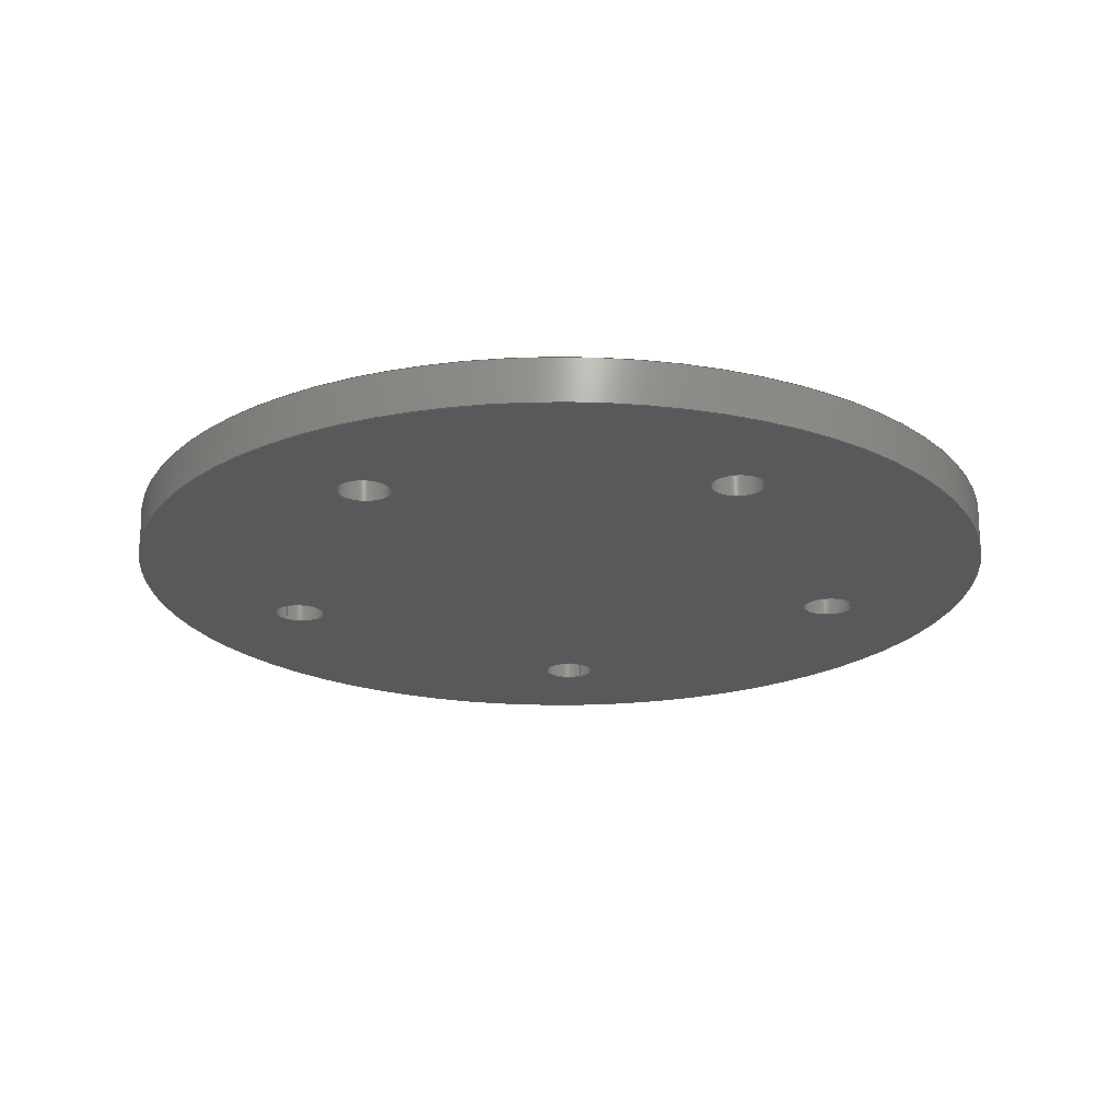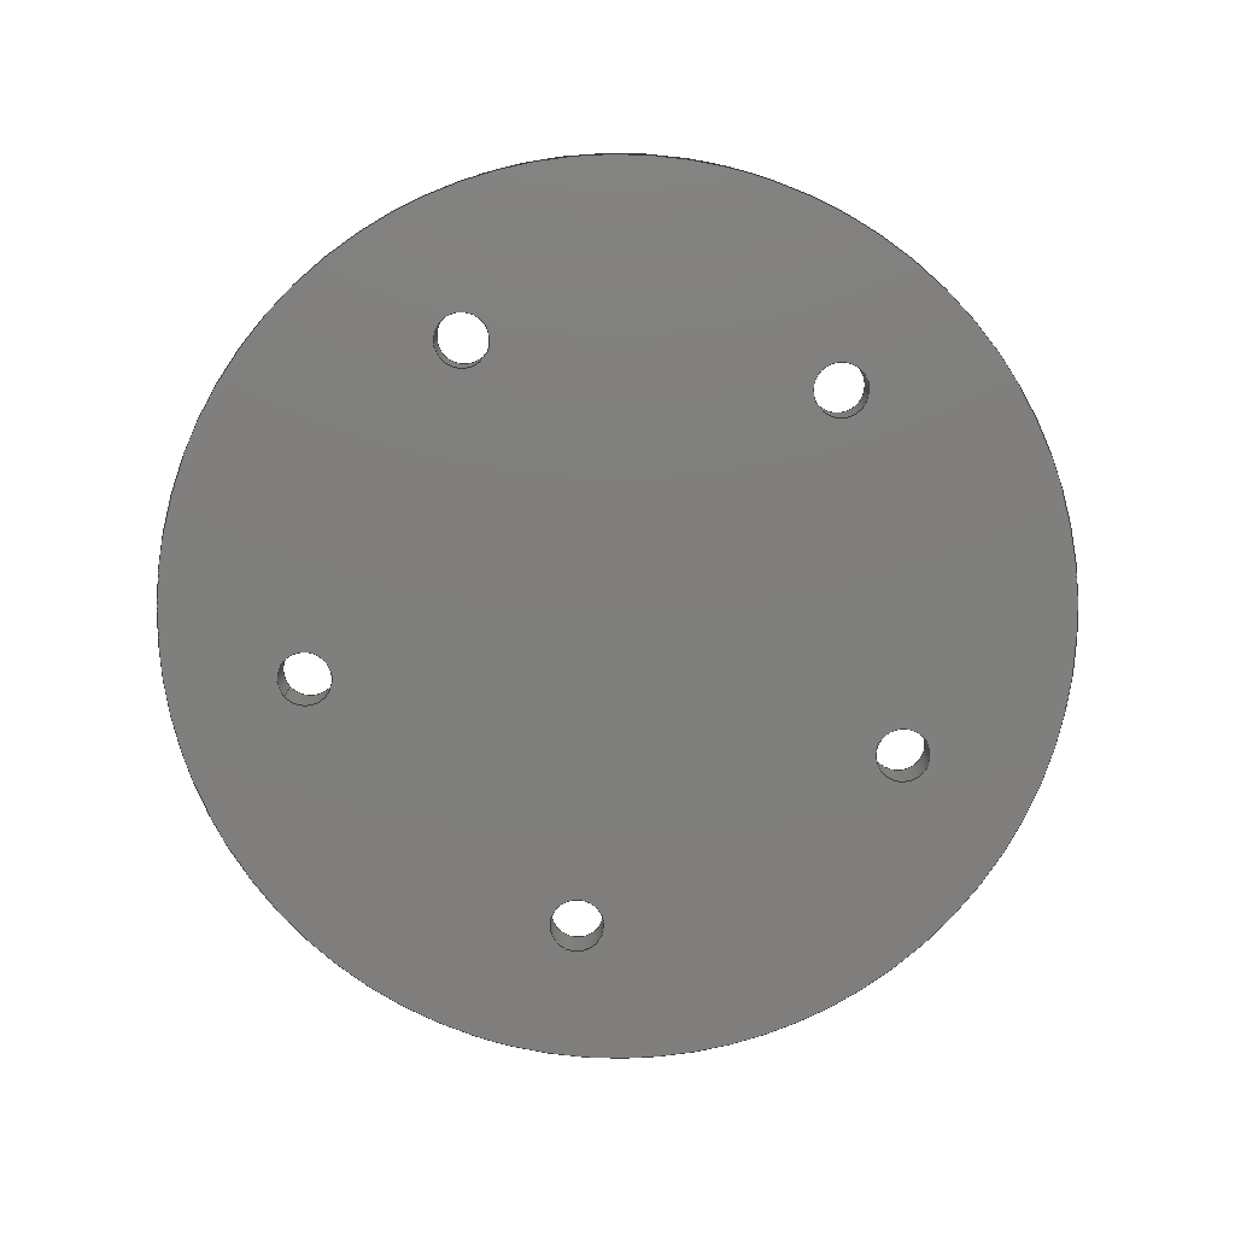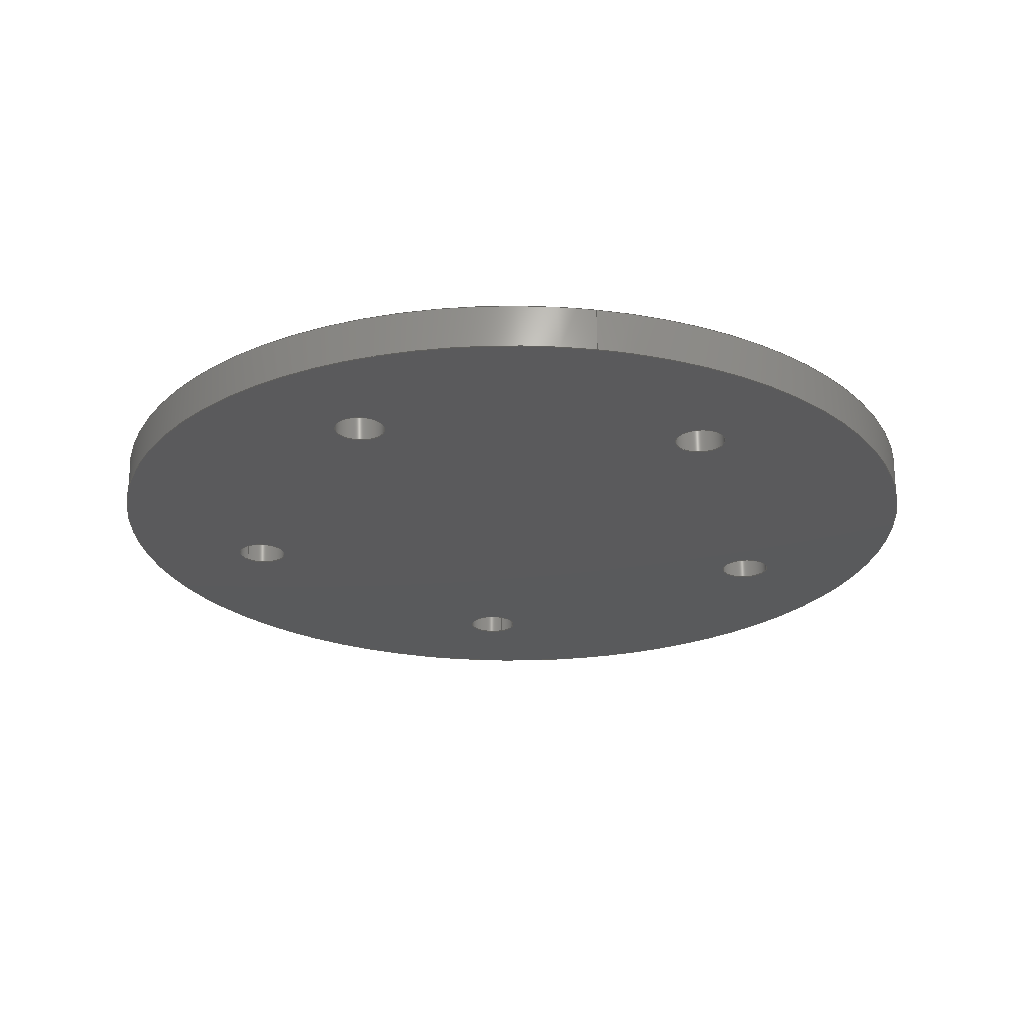
<metadata>
{"format":"iges","ext":"iges","renderer":"f3d","projection":"perspective","resolution":1024,"background":"white","views":[{"elev":-21.2,"azim":-22.1,"up":"+Z"},{"elev":-79.0,"azim":-103.6,"up":"+Z"},{"elev":-24.2,"azim":-100.8,"up":"+Z"}]}
</metadata>
<code>

,,12HStar LED Top,12HStar LED Top,7Hunknown,7Hunknown,32,38,7,99,15,,1,
2,2HMM,1,0.08,15H2.019e+07,0.01,1e+04,14Hcomputerboy586,7Hunknown
,11,0,15H2.019e+07;
     186       1                                                00000000
     186            -129       1       0                               0
     514       2                                                00010000
     514                       1       1                               0
     510       3                                                00010000
     510            -129       1       1                               0
     510       4                                                00010000
     510            -129       1       1                               0
     510       5                                                00010000
     510            -129       1       1                               0
     510       6                                                00010000
     510            -129       1       1                               0
     510       7                                                00010000
     510            -129       1       1                               0
     510       8                                                00010000
     510            -129       1       1                               0
     510       9                                                00010000
     510            -129       1       1                               0
     510      10                                                00010000
     510            -129       1       1                               0
     508      11                                                00010000
     508                       2       1                               0
     508      13                                                00010000
     508                       2       1                               0
     508      15                                                00010000
     508                       1       1                               0
     508      16                                                00010000
     508                       1       1                               0
     508      17                                                00010000
     508                       1       1                               0
     508      18                                                00010000
     508                       1       1                               0
     508      19                                                00010000
     508                       1       1                               0
     508      20                                                00010000
     508                       1       1                               0
     508      21                                                00010000
     508                       1       1                               0
     508      22                                                00010000
     508                       1       1                               0
     508      23                                                00010000
     508                       1       1                               0
     508      24                                                00010000
     508                       1       1                               0
     508      25                                                00010000
     508                       1       1                               0
     508      26                                                00010000
     508                       1       1                               0
     508      27                                                00010000
     508                       2       1                               0
     508      29                                                00010000
     508                       2       1                               0
     508      31                                                00010000
     508                       2       1                               0
     508      33                                                00010000
     508                       2       1                               0
     126      35                                                00010000
     126       0               7       0                               0
     126      42                                                00010000
     126       0               8       0                               0
     126      50                                                00010000
     126       0               4       0                               0
     126      54                                                00010000
     126       0              12       0                               0
     126      66                                                00010000
     126       0               5       0                               0
     126      71                                                00010000
     126       0               7       0                               0
     126      78                                                00010000
     126       0               2       0                               0
     126      80                                                00010000
     126       0               5       0                               0
     126      85                                                00010000
     126       0               7       0                               0
     126      92                                                00010000
     126       0              12       0                               0
     126     104                                                00010000
     126       0              12       0                               0
     126     116                                                00010000
     126       0              12       0                               0
     126     128                                                00010000
     126       0              12       0                               0
     126     140                                                00010000
     126       0               7       0                               0
     126     147                                                00010000
     126       0               8       0                               0
     126     155                                                00010000
     126       0               7       0                               0
     126     162                                                00010000
     126       0               8       0                               0
     126     170                                                00010000
     126       0               7       0                               0
     126     177                                                00010000
     126       0               8       0                               0
     126     185                                                00010000
     126       0               7       0                               0
     126     192                                                00010000
     126       0               8       0                               0
     126     200                                                00010000
     126       0               4       0                               0
     126     204                                                00010000
     126       0               4       0                               0
     126     208                                                00010000
     126       0               4       0                               0
     126     212                                                00010000
     126       0               4       0                               0
     128     216                                                00010000
     128       0    -129      21       0                               0
     128     237                                                00010000
     128       0    -129      11       0                               0
     128     248                                                00010000
     128       0    -129       3       0                               0
     128     251                                                00010000
     128       0    -129       3       0                               0
     128     254                                                00010000
     128       0    -129      21       0                               0
     128     275                                                00010000
     128       0    -129      21       0                               0
     128     296                                                00010000
     128       0    -129      21       0                               0
     128     317                                                00010000
     128       0    -129      21       0                               0
     502     338                                                00010000
     502                      11       1                               0
     504     349                                                00010001
     504                       7       1                               0
     406     356                                                00000000
     406                       1      15                               0
     314     357                                                00000200
     314                       2       0                               0
186,3,1,0,0,1,127;                                                     1
514,8,5,1,7,1,9,1,11,1,13,1,15,1,17,1,19,1;                            3
510,107,1,1,21;                                                        5
510,109,1,1,23;                                                        7
510,111,6,1,25,27,29,31,33,35;                                         9
510,113,6,1,37,39,41,43,45,47;                                        11
510,115,1,1,49;                                                       13
510,117,1,1,51;                                                       15
510,119,1,1,53;                                                       17
510,121,1,1,55;                                                       19
508,5,0,125,1,0,0,0,125,2,0,0,0,125,3,1,0,0,125,4,0,0,0,125,3,0,      21
0;                                                                    21
508,6,0,125,5,0,0,0,125,6,0,0,0,125,7,1,0,0,125,8,0,0,0,125,9,0,      23
0,0,125,7,0,0;                                                        23
508,2,0,125,8,1,0,0,125,9,1,0;                                        25
508,1,0,125,10,1,0;                                                   27
508,1,0,125,11,1,0;                                                   29
508,1,0,125,12,1,0;                                                   31
508,1,0,125,13,1,0;                                                   33
508,1,0,125,4,1,0;                                                    35
508,2,0,125,5,1,0,0,125,6,1,0;                                        37
508,2,0,125,14,1,0,0,125,15,1,0;                                      39
508,2,0,125,16,1,0,0,125,17,1,0;                                      41
508,2,0,125,18,1,0,0,125,19,1,0;                                      43
508,2,0,125,20,1,0,0,125,21,1,0;                                      45
508,2,0,125,1,1,0,0,125,2,1,0;                                        47
508,5,0,125,20,0,0,0,125,21,0,0,0,125,22,1,0,0,125,13,0,0,0,125,      49
22,0,0;                                                               49
508,5,0,125,18,0,0,0,125,19,0,0,0,125,23,1,0,0,125,12,0,0,0,125,      51
23,0,0;                                                               51
508,5,0,125,16,0,0,0,125,17,0,0,0,125,24,1,0,0,125,11,0,0,0,125,      53
24,0,0;                                                               53
508,5,0,125,14,0,0,0,125,15,0,0,0,125,25,1,0,0,125,10,0,0,0,125,      55
25,0,0;                                                               55
126,4,2,0,0,0,0,0,0,0,1.571,1.571,             57
3.142,3.142,3.142,1,                57
0.7071,1,0.7071,1,-27.13,            57
-17.3,5,-27.13,-20.3,5,          57
-30.13,-20.3,5,-33.13,             57
-20.3,5,-33.13,-17.3,5,0,       57
3.142,0,0,0;                                            57
126,4,2,0,0,0,0,3.142,3.142,                    59
3.142,4.712,4.712,                   59
6.283,6.283,6.283,1,                59
0.7071,1,0.7071,1,-33.13,          59
-17.3,5,-33.13,-14.3,5,          59
-30.13,-14.3,5,-27.13,             59
-14.3,5,-27.13,-17.3,5,          59
3.142,6.283,0,0,0;                           59
126,1,1,0,0,1,0,-3.333,-3.333,                  61
-1.667,-1.667,1,1,-33.13,          61
-17.3,5,-33.13,-17.3,0,          61
-3.333,-1.667,0,0,0;                         61
126,8,2,0,1,0,0,-3.142,-3.142,                  63
-3.142,-1.571,-1.571,0,0,            63
1.571,1.571,3.142,                     63
3.142,3.142,1,0.7071,1,             63
0.7071,1,0.7071,1,0.7071,1,        63
-33.13,-17.3,0,-33.13,             63
-20.3,0,-30.13,-20.3,0,          63
-27.13,-20.3,0,-27.13,             63
-17.3,0,-27.13,-14.3,0,          63
-30.13,-14.3,0,-33.13,             63
-14.3,0,-33.13,-17.3,0,          63
-3.142,3.142,0,0,0;                          63
126,4,2,0,0,0,0,0,0,0,1.571,1.571,             65
3.142,3.142,3.142,1,                65
0.7071,1,0.7071,1,50,0,5,50,50,5,       65
3.062D-15,50,5,-50,50,5,-50,                         65
6.123D-15,5,0,3.142,0,0,0;                 65
126,4,2,0,0,0,0,3.142,3.142,                    67
3.142,4.712,4.712,                   67
6.283,6.283,6.283,1,                67
0.7071,1,0.7071,1,-50,                       67
6.123D-15,5,-50,-50,5,-9.185D-15,-50,      67
5,50,-50,5,50,-1.225D-14,5,3.142,         67
6.283,0,0,0;                                            67
126,1,1,0,0,1,0,-0.05,-0.05,0.05,0.05,1,1,-50,0,5,-50,0,       69
0,-0.05,0.05,0,0,0;                                               69
126,4,2,0,0,0,0,0,0,0,1.571,1.571,             71
3.142,3.142,3.142,1,                71
0.7071,1,0.7071,1,50,0,0,50,-50,0,      71
3.062D-15,-50,0,-50,-50,0,-50,                       71
-6.123D-15,0,0,3.142,0,0,0;                71
126,4,2,0,0,0,0,3.142,3.142,                    73
3.142,4.712,4.712,                   73
6.283,6.283,6.283,1,                73
0.7071,1,0.7071,1,-50,                       73
-6.123D-15,0,-50,50,0,-9.185D-15,50,       73
0,50,50,0,50,1.225D-14,0,3.142,           73
6.283,0,0,0;                                            73
126,8,2,0,1,0,0,-3.142,-3.142,                  75
-3.142,-1.571,-1.571,0,0,            75
1.571,1.571,3.142,                     75
3.142,3.142,1,0.7071,1,             75
0.7071,1,0.7071,1,0.7071,1,       75
-26.69,26.16,0,-29.54,               75
25.23,0,-28.62,22.38,0,            75
-27.69,19.53,0,-24.83,              75
20.45,0,-21.98,21.38,0,            75
-22.91,24.23,0,-23.84,              75
27.09,0,-26.69,26.16,0,             75
-3.142,3.142,0,0,0;                          75
126,8,2,0,1,0,0,-3.142,-3.142,                  77
-3.142,-1.571,-1.571,0,0,            77
1.571,1.571,3.142,                     77
3.142,3.142,1,0.7071,1,            77
0.7071,1,0.7071,1,0.7071,1,       77
16.63,33.47,0,14.87,                 77
35.89,0,12.44,34.13,0,             77
10.01,32.37,0,11.78,                 77
29.94,0,13.54,27.51,0,             77
15.97,29.28,0,18.39,                77
31.04,0,16.63,33.47,0,              77
-3.142,3.142,0,0,0;                          77
126,8,2,0,1,0,0,-3.142,-3.142,                  79
-3.142,-1.571,-1.571,0,0,            79
1.571,1.571,3.142,                     79
3.142,3.142,1,0.7071,1,            79
0.7071,1,0.7071,1,0.7071,1,       79
36.97,-5.476,0,38.73,               79
-3.048,0,36.3,-1.285,0,           79
33.88,0.4782,0,32.11,               79
-1.949,0,30.35,-4.376,0,           79
32.78,-6.139,0,35.2,               79
-7.903,0,36.97,-5.476,0,           79
-3.142,3.142,0,0,0;                          79
126,8,2,0,1,0,0,-3.142,-3.142,                  81
-3.142,-1.571,-1.571,0,0,            81
1.571,1.571,3.142,                     81
3.142,3.142,1,0.7071,1,            81
0.7071,1,0.7071,1,0.7071,1,       81
6.216,-36.85,0,9.069,                81
-37.78,0,9.996,-34.92,0,           81
10.92,-32.07,0,8.07,               81
-31.14,0,5.217,-30.22,0,            81
4.29,-33.07,0,3.363,               81
-35.92,0,6.216,-36.85,0,            81
-3.142,3.142,0,0,0;                          81
126,4,2,0,0,0,0,0,0,0,1.571,1.571,             83
3.142,3.142,3.142,1,                83
0.7071,1,0.7071,1,-24.83,          83
20.45,5,-27.69,19.53,5,            83
-28.62,22.38,5,-29.54,               83
25.23,5,-26.69,26.16,5,0,          83
3.142,0,0,0;                                            83
126,4,2,0,0,0,0,3.142,3.142,                    85
3.142,4.712,4.712,                   85
6.283,6.283,6.283,1,                85
0.7071,1,0.7071,1,-26.69,            85
26.16,5,-23.84,27.09,5,            85
-22.91,24.23,5,-21.98,              85
21.38,5,-24.83,20.45,5,            85
3.142,6.283,0,0,0;                           85
126,4,2,0,0,0,0,0,0,0,1.571,1.571,             87
3.142,3.142,3.142,1,                87
0.7071,1,0.7071,1,11.78,           87
29.94,5,10.01,32.37,5,              87
12.44,34.13,5,14.87,                87
35.89,5,16.63,33.47,5,0,           87
3.142,0,0,0;                                            87
126,4,2,0,0,0,0,3.142,3.142,                    89
3.142,4.712,4.712,                   89
6.283,6.283,6.283,1,                89
0.7071,1,0.7071,1,16.63,           89
33.47,5,18.39,31.04,5,              89
15.97,29.28,5,13.54,                89
27.51,5,11.78,29.94,5,             89
3.142,6.283,0,0,0;                           89
126,4,2,0,0,0,0,0,0,0,1.571,1.571,             91
3.142,3.142,3.142,1,                91
0.7071,1,0.7071,1,32.11,           91
-1.949,5,33.88,0.4782,5,           91
36.3,-1.285,5,38.73,               91
-3.048,5,36.97,-5.476,5,0,        91
3.142,0,0,0;                                            91
126,4,2,0,0,0,0,3.142,3.142,                    93
3.142,4.712,4.712,                   93
6.283,6.283,6.283,1,                93
0.7071,1,0.7071,1,36.97,           93
-5.476,5,35.2,-7.903,5,           93
32.78,-6.139,5,30.35,               93
-4.376,5,32.11,-1.949,5,           93
3.142,6.283,0,0,0;                           93
126,4,2,0,0,0,0,0,0,0,1.571,1.571,             95
3.142,3.142,3.142,1,                95
0.7071,1,0.7071,1,8.07,           95
-31.14,5,10.92,-32.07,5,           95
9.996,-34.92,5,9.069,               95
-37.78,5,6.216,-36.85,5,0,         95
3.142,0,0,0;                                            95
126,4,2,0,0,0,0,3.142,3.142,                    97
3.142,4.712,4.712,                   97
6.283,6.283,6.283,1,                97
0.7071,1,0.7071,1,6.216,            97
-36.85,5,3.363,-35.92,5,           97
4.29,-33.07,5,5.217,               97
-30.22,5,8.07,-31.14,5,            97
3.142,6.283,0,0,0;                           97
126,1,1,0,0,1,0,-3.333,-3.333,                  99
-1.667,-1.667,1,1,6.216,            99
-36.85,5,6.216,-36.85,0,            99
-3.333,-1.667,0,0,0;                         99
126,1,1,0,0,1,0,-3.333,-3.333,                 101
-1.667,-1.667,1,1,36.97,          101
-5.476,5,36.97,-5.476,0,          101
-3.333,-1.667,0,0,0;                        101
126,1,1,0,0,1,0,-3.333,-3.333,                 103
-1.667,-1.667,1,1,16.63,          103
33.47,5,16.63,33.47,0,              103
-3.333,-1.667,0,0,0;                        103
126,1,1,0,0,1,0,-3.333,-3.333,                 105
-1.667,-1.667,1,1,-26.69,          105
26.16,5,-26.69,26.16,0,            105
-3.333,-1.667,0,0,0;                        105
128,1,8,1,2,0,1,0,0,1,-3.333,-3.333,           107
-1.667,-1.667,-3.142,               107
-3.142,-3.142,-1.571,                107
-1.571,0,0,1.571,1.571,              107
3.142,3.142,3.142,1,1,            107
0.7071,0.7071,1,1,0.7071,         107
0.7071,1,1,0.7071,0.7071,1,      107
1,0.7071,0.7071,1,1,-33.13,      107
-17.3,5,-33.13,-17.3,0,         107
-33.13,-14.3,5,-33.13,            107
-14.3,0,-30.13,-14.3,5,         107
-30.13,-14.3,0,-27.13,            107
-14.3,5,-27.13,-14.3,0,         107
-27.13,-17.3,5,-27.13,            107
-17.3,0,-27.13,-20.3,5,         107
-27.13,-20.3,0,-30.13,            107
-20.3,5,-30.13,-20.3,0,         107
-33.13,-20.3,5,-33.13,            107
-20.3,0,-33.13,-17.3,5,         107
-33.13,-17.3,0,-3.333,            107
-1.667,-3.142,3.142;                107
128,1,8,1,2,0,1,0,0,1,-0.05,-0.05,0.05,0.05,-3.142,       109
-3.142,-3.142,-1.571,                109
-1.571,0,0,1.571,1.571,              109
3.142,3.142,3.142,1,1,            109
0.7071,0.7071,1,1,0.7071,         109
0.7071,1,1,0.7071,0.7071,1,      109
1,0.7071,0.7071,1,1,-50,0,5,-50,0,     109
0,-50,-50,5,-50,-50,0,0,-50,5,0,-50,0,50,-50,5,      109
50,-50,0,50,0,5,50,0,0,50,50,5,50,50,0,0,50,5,     109
0,50,0,-50,50,5,-50,50,0,-50,0,5,-50,0,0,-0.05,       109
0.05,-3.142,3.142;                             109
128,1,1,1,1,0,0,1,0,0,-5.001,-5.001,5.001,5.001,-5.001,-5.001,       111
5.001,5.001,1,1,1,1,50.01,-50.01,0,-50.01,-50.01,0,50.01,      111
50.01,0,-50.01,50.01,0,-5.001,5.001,-5.001,5.001;                  111
128,1,1,1,1,0,0,1,0,0,-5.001,-5.001,5.001,5.001,-5.001,-5.001,       113
5.001,5.001,1,1,1,1,-50.01,-50.01,5,50.01,-50.01,5,-50.01,     113
50.01,5,50.01,50.01,5,-5.001,5.001,-5.001,5.001;                   113
128,1,8,1,2,0,1,0,0,1,-3.333,-3.333,           115
-1.667,-1.667,-3.142,               115
-3.142,-3.142,-1.571,                115
-1.571,0,0,1.571,1.571,              115
3.142,3.142,3.142,1,1,            115
0.7071,0.7071,1,1,0.7071,         115
0.7071,1,1,0.7071,0.7071,1,      115
1,0.7071,0.7071,1,1,6.216,        115
-36.85,5,6.216,-36.85,0,           115
3.363,-35.92,5,3.363,              115
-35.92,0,4.29,-33.07,5,          115
4.29,-33.07,0,5.217,              115
-30.22,5,5.217,-30.22,0,            115
8.07,-31.14,5,8.07,              115
-31.14,0,10.92,-32.07,5,          115
10.92,-32.07,0,9.996,               115
-34.92,5,9.996,-34.92,0,           115
9.069,-37.78,5,9.069,              115
-37.78,0,6.216,-36.85,5,           115
6.216,-36.85,0,-3.333,              115
-1.667,-3.142,3.142;                115
128,1,8,1,2,0,1,0,0,1,-3.333,-3.333,           117
-1.667,-1.667,-3.142,               117
-3.142,-3.142,-1.571,                117
-1.571,0,0,1.571,1.571,              117
3.142,3.142,3.142,1,1,            117
0.7071,0.7071,1,1,0.7071,         117
0.7071,1,1,0.7071,0.7071,1,      117
1,0.7071,0.7071,1,1,36.97,       117
-5.476,5,36.97,-5.476,0,          117
35.2,-7.903,5,35.2,              117
-7.903,0,32.78,-6.139,5,          117
32.78,-6.139,0,30.35,              117
-4.376,5,30.35,-4.376,0,          117
32.11,-1.949,5,32.11,              117
-1.949,0,33.88,0.4782,5,          117
33.88,0.4782,0,36.3,              117
-1.285,5,36.3,-1.285,0,          117
38.73,-3.048,5,38.73,              117
-3.048,0,36.97,-5.476,5,          117
36.97,-5.476,0,-3.333,             117
-1.667,-3.142,3.142;                117
128,1,8,1,2,0,1,0,0,1,-3.333,-3.333,           119
-1.667,-1.667,-3.142,               119
-3.142,-3.142,-1.571,                119
-1.571,0,0,1.571,1.571,              119
3.142,3.142,3.142,1,1,            119
0.7071,0.7071,1,1,0.7071,         119
0.7071,1,1,0.7071,0.7071,1,      119
1,0.7071,0.7071,1,1,16.63,       119
33.47,5,16.63,33.47,0,              119
18.39,31.04,5,18.39,               119
31.04,0,15.97,29.28,5,            119
15.97,29.28,0,13.54,               119
27.51,5,13.54,27.51,0,            119
11.78,29.94,5,11.78,               119
29.94,0,10.01,32.37,5,             119
10.01,32.37,0,12.44,                119
34.13,5,12.44,34.13,0,            119
14.87,35.89,5,14.87,               119
35.89,0,16.63,33.47,5,             119
16.63,33.47,0,-3.333,               119
-1.667,-3.142,3.142;                119
128,1,8,1,2,0,1,0,0,1,-3.333,-3.333,           121
-1.667,-1.667,-3.142,               121
-3.142,-3.142,-1.571,                121
-1.571,0,0,1.571,1.571,              121
3.142,3.142,3.142,1,1,            121
0.7071,0.7071,1,1,0.7071,         121
0.7071,1,1,0.7071,0.7071,1,      121
1,0.7071,0.7071,1,1,-26.69,       121
26.16,5,-26.69,26.16,0,            121
-23.84,27.09,5,-23.84,             121
27.09,0,-22.91,24.23,5,           121
-22.91,24.23,0,-21.98,             121
21.38,5,-21.98,21.38,0,           121
-24.83,20.45,5,-24.83,             121
20.45,0,-27.69,19.53,5,           121
-27.69,19.53,0,-28.62,             121
22.38,5,-28.62,22.38,0,             121
-29.54,25.23,5,-29.54,             121
25.23,0,-26.69,26.16,5,            121
-26.69,26.16,0,-3.333,              121
-1.667,-3.142,3.142;                121
502,19,-27.13,-17.3,5,-33.13,     123
-17.3,5,-33.13,-17.3,0,50,     123
0,5,-50,0,5,-50,0,0,50,0,0,-26.69,              123
26.16,0,16.63,33.47,0,             123
36.97,-5.476,0,6.216,               123
-36.85,0,-24.83,20.45,5,          123
-26.69,26.16,5,11.78,               123
29.94,5,16.63,33.47,5,             123
32.11,-1.949,5,36.97,              123
-5.476,5,8.07,-31.14,5,          123
6.216,-36.85,5;                                123
504,25,57,123,1,123,2,59,123,2,123,1,61,123,2,123,3,63,123,3,        125
123,3,65,123,4,123,5,67,123,5,123,4,69,123,5,123,6,71,123,7,123,     125
6,73,123,6,123,7,75,123,8,123,8,77,123,9,123,9,79,123,10,123,10,     125
81,123,11,123,11,83,123,12,123,13,85,123,13,123,12,87,123,14,        125
123,15,89,123,15,123,14,91,123,16,123,17,93,123,17,123,16,95,        125
123,18,123,19,97,123,19,123,18,99,123,19,123,11,101,123,17,123,      125
10,103,123,15,123,9,105,123,13,123,8;                                125
406,1,5HBody2;                                                       127
314,62.75,62.75,62.75,13HSteel      129
- Satin;                                                             129
S      1G      3D    130P    358
</code>
